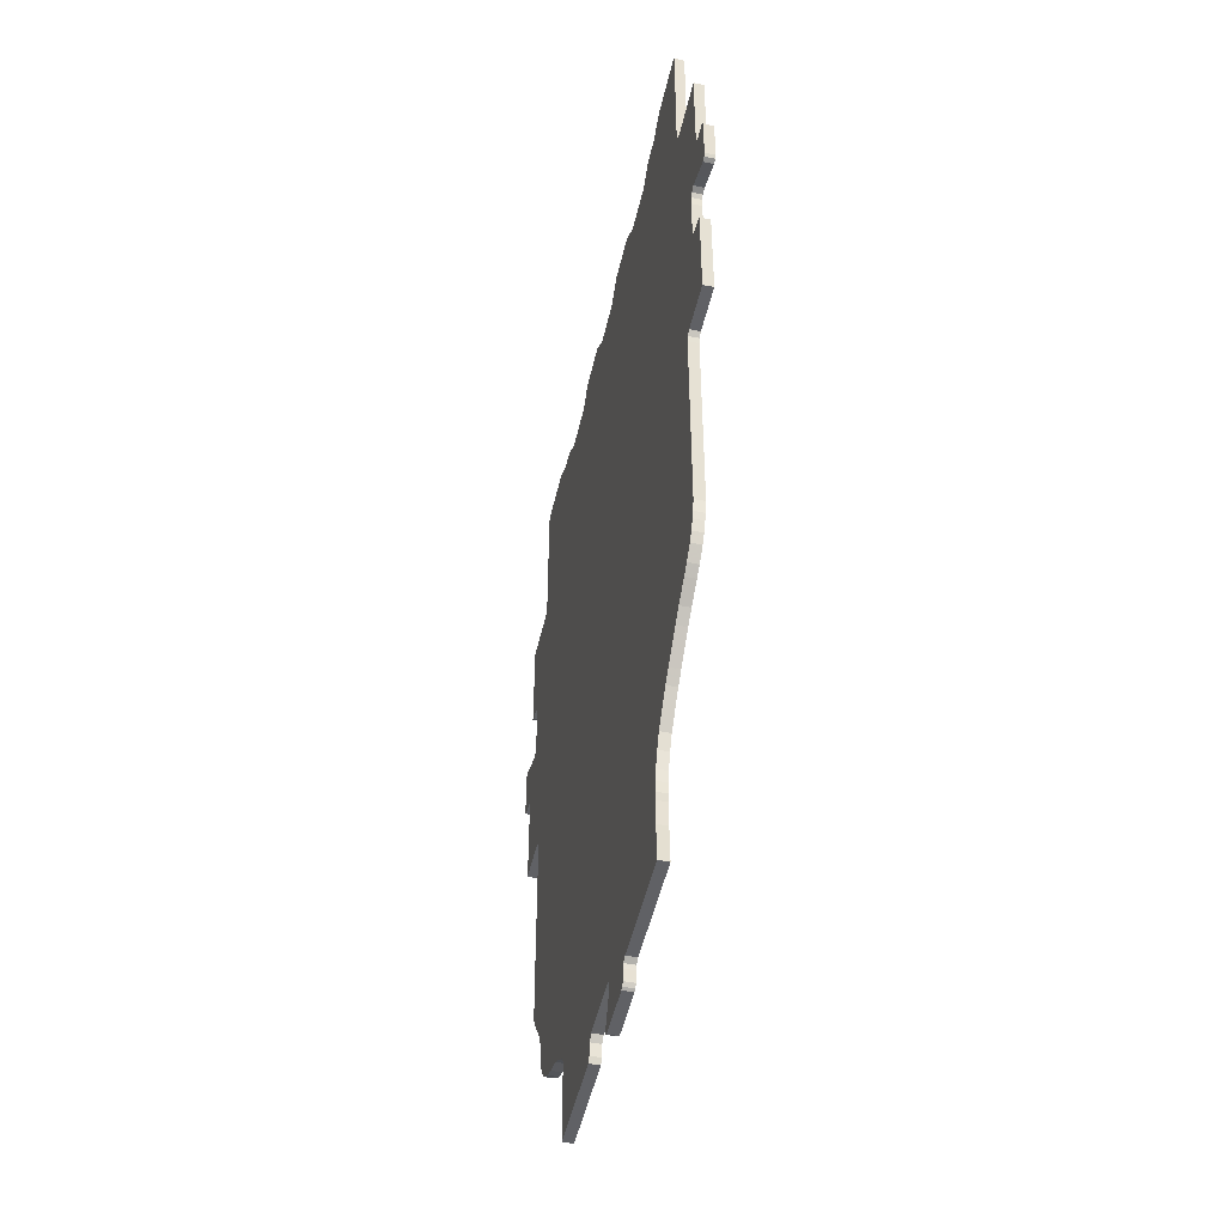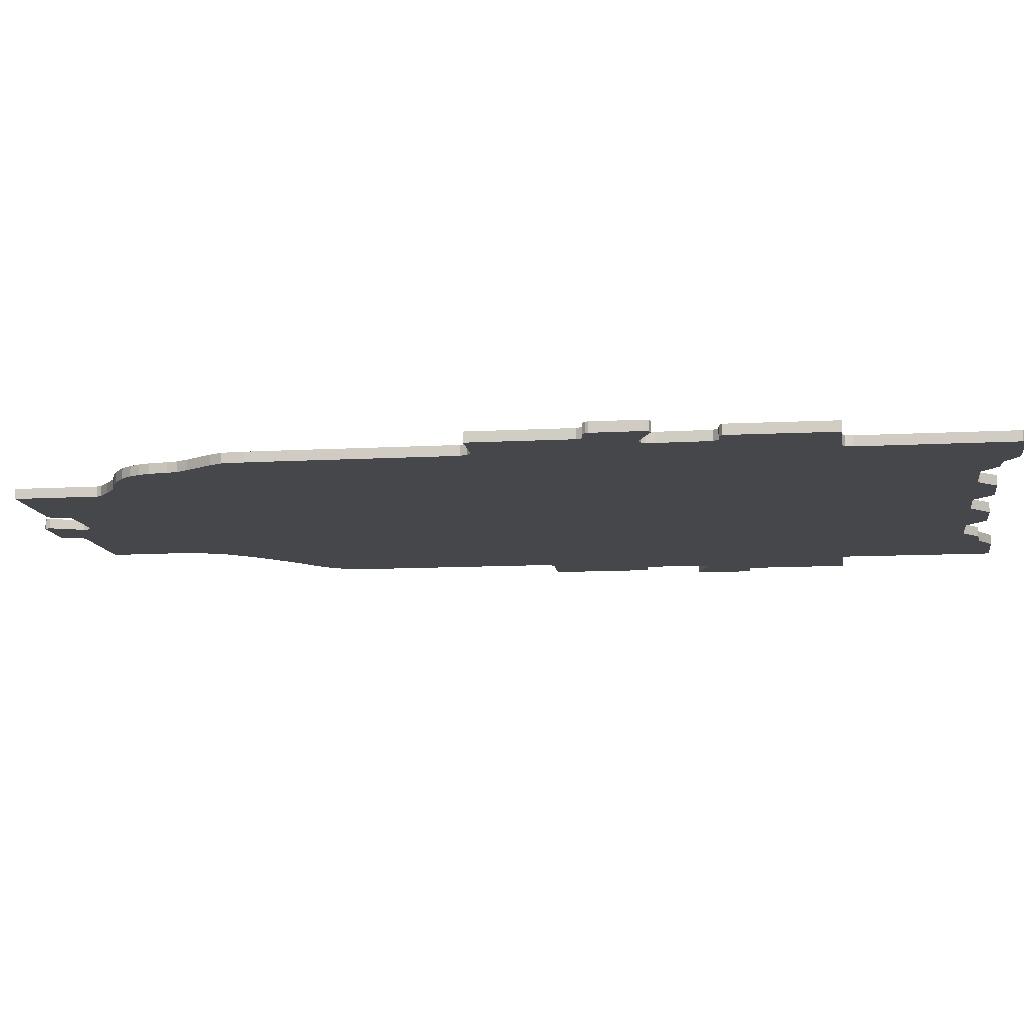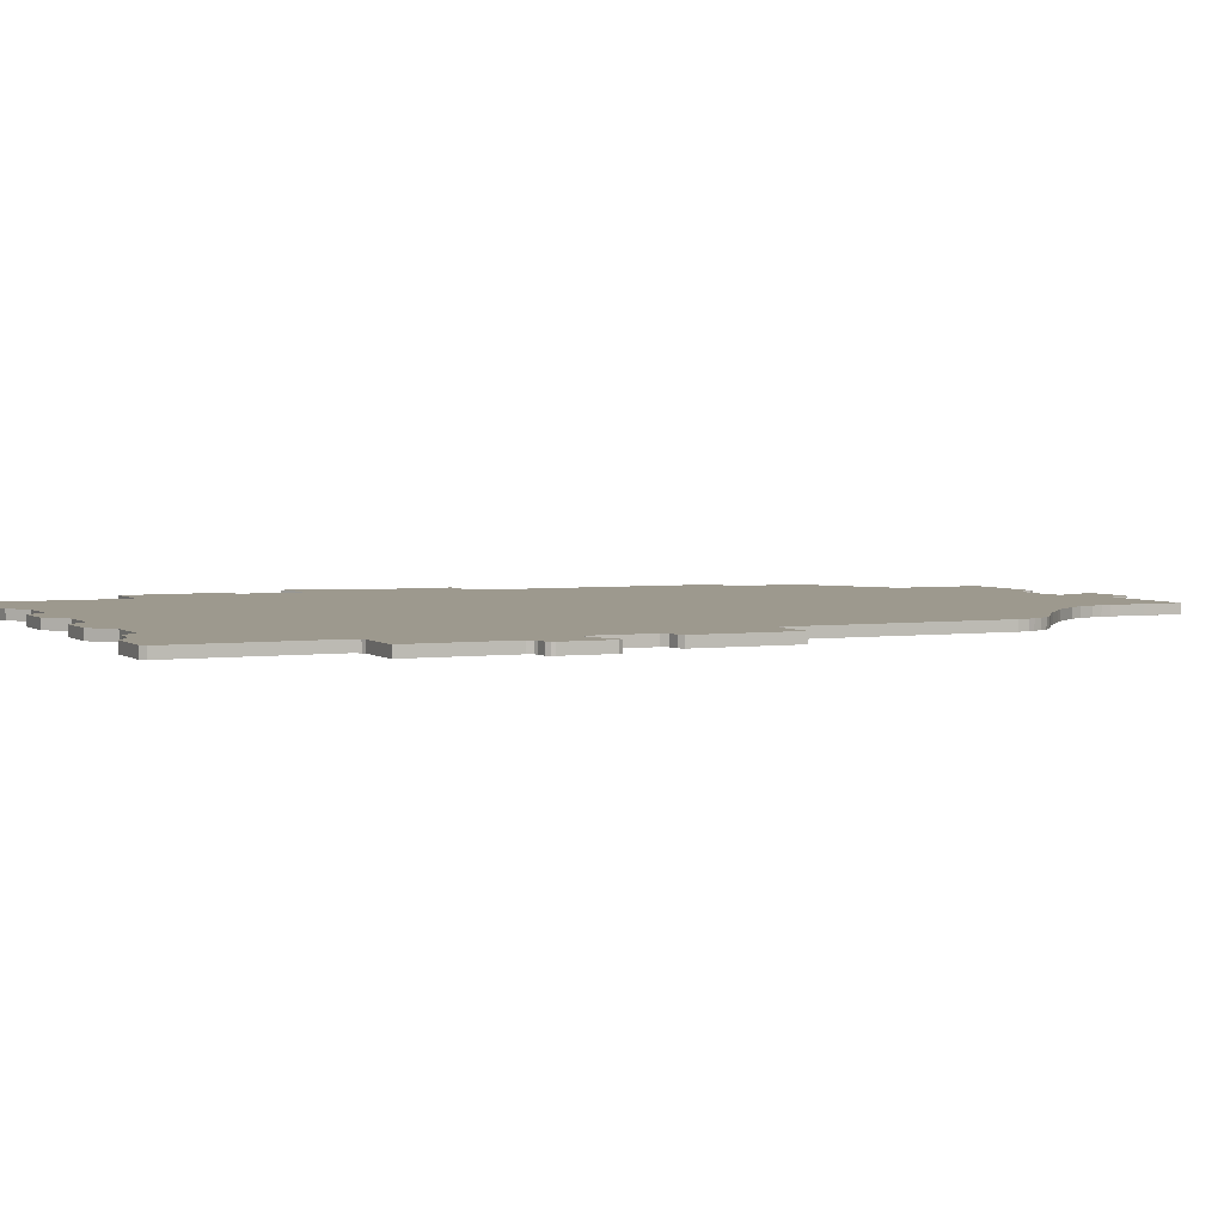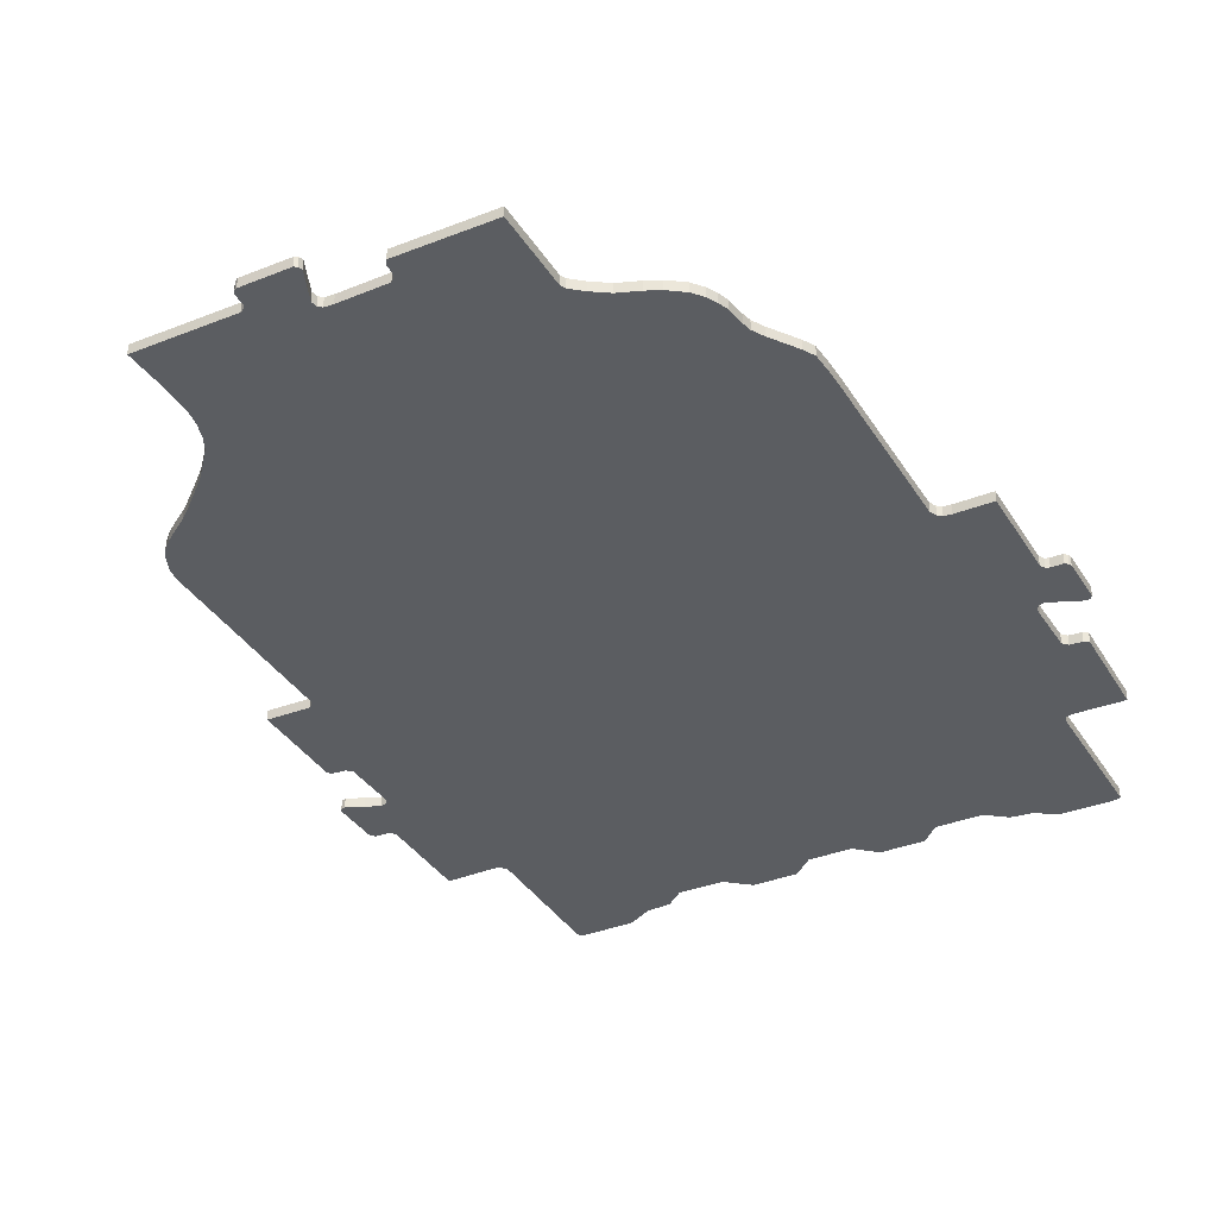
<metadata>
{"format":"obj","ext":"obj","renderer":"f3d","projection":"perspective","resolution":1024,"background":"white","views":[{"elev":-49.8,"azim":77.2,"up":"+Z"},{"elev":-10.8,"azim":-82.1,"up":"+Y"},{"elev":3.4,"azim":64.7,"up":"+Y"},{"elev":-35.4,"azim":-152.5,"up":"+Y"}]}
</metadata>
<code>
o Cube
v -0.5664 0.1048 -4.654
v -1.635 3.1e-05 -4.839
v -0.6101 3.1e-05 -4.84
v -0.5766 3.1e-05 -4.787
v -0.5664 3.1e-05 -4.654
v -1.635 0.1048 -4.839
v -0.6101 0.1048 -4.84
v -0.5766 0.1048 -4.787
v -0.5111 0.1048 -4.601
v -0.5111 3.1e-05 -4.601
v 0.01478 0.1048 -4.591
v 0.01478 3.1e-05 -4.591
v 0.1095 0.1048 -4.597
v 0.1095 3.1e-05 -4.597
v 0.146 0.1048 -4.63
v 0.146 3.1e-05 -4.63
v 0.1605 0.1048 -4.693
v 0.1605 3.1e-05 -4.693
v 0.09864 0.1048 -4.845
v 0.09864 3.1e-05 -4.845
v 0.02029 0.1048 -5.032
v 0.02029 3.1e-05 -5.032
v 0.03331 0.1048 -5.079
v 0.03331 3.1e-05 -5.079
v 0.06531 0.1048 -5.1
v 0.06531 3.1e-05 -5.1
v 0.584 0.1048 -5.095
v 0.584 3.1e-05 -5.095
v 0.6119 0.1048 -5.08
v 0.6119 3.1e-05 -5.08
v 0.6406 0.1048 -5.049
v 0.6406 3.1e-05 -5.049
v 0.6415 0.1048 -5.012
v 0.6415 3.1e-05 -5.012
v 0.6427 0.1048 -4.919
v 0.6427 3.1e-05 -4.919
v 0.6579 0.1048 -4.876
v 0.6579 3.1e-05 -4.876
v 0.7126 0.1048 -4.846
v 0.7126 3.1e-05 -4.846
v 1.791 0.1048 -4.84
v 1.791 3.1e-05 -4.84
v 3.538 0.1048 1.247
v 3.721 3.1e-05 0.1331
v 3.724 3.1e-05 1.203
v 3.671 3.1e-05 1.237
v 3.538 3.1e-05 1.247
v 3.721 0.1048 0.1331
v 3.724 0.1048 1.203
v 3.671 0.1048 1.237
v 3.485 0.1048 1.302
v 3.485 3.1e-05 1.302
v 3.475 0.1048 1.828
v 3.475 3.1e-05 1.828
v 3.481 0.1048 1.923
v 3.481 3.1e-05 1.923
v 3.514 0.1048 1.96
v 3.514 3.1e-05 1.96
v 3.577 0.1048 1.974
v 3.577 3.1e-05 1.974
v 3.729 0.1048 1.912
v 3.729 3.1e-05 1.912
v 3.915 0.1048 1.834
v 3.915 3.1e-05 1.834
v 3.962 0.1048 1.847
v 3.962 3.1e-05 1.847
v 3.983 0.1048 1.879
v 3.983 3.1e-05 1.879
v 3.979 0.1048 2.397
v 3.979 3.1e-05 2.397
v 3.964 0.1048 2.425
v 3.964 3.1e-05 2.425
v 3.933 0.1048 2.454
v 3.933 3.1e-05 2.454
v 3.896 0.1048 2.455
v 3.896 3.1e-05 2.455
v 3.803 0.1048 2.456
v 3.803 3.1e-05 2.456
v 3.76 0.1048 2.471
v 3.76 3.1e-05 2.471
v 3.73 0.1048 2.526
v 3.73 3.1e-05 2.526
v 3.731 0.1048 3.581
v 3.731 3.1e-05 3.581
v -3.452 0.1048 2.459
v -3.627 3.1e-05 3.575
v -3.637 3.1e-05 2.503
v -3.585 3.1e-05 2.469
v -3.452 3.1e-05 2.459
v -3.627 0.1048 3.575
v -3.637 0.1048 2.503
v -3.585 0.1048 2.469
v -3.399 0.1048 2.404
v -3.399 3.1e-05 2.404
v -3.388 0.1048 1.878
v -3.388 3.1e-05 1.878
v -3.395 0.1048 1.783
v -3.395 3.1e-05 1.783
v -3.428 0.1048 1.747
v -3.428 3.1e-05 1.747
v -3.49 0.1048 1.732
v -3.49 3.1e-05 1.732
v -3.643 0.1048 1.794
v -3.643 3.1e-05 1.794
v -3.829 0.1048 1.873
v -3.829 3.1e-05 1.873
v -3.876 0.1048 1.86
v -3.876 3.1e-05 1.86
v -3.897 0.1048 1.828
v -3.897 3.1e-05 1.828
v -3.892 0.1048 1.309
v -3.892 3.1e-05 1.309
v -3.877 0.1048 1.281
v -3.877 3.1e-05 1.281
v -3.846 0.1048 1.252
v -3.846 3.1e-05 1.252
v -3.81 0.1048 1.251
v -3.81 3.1e-05 1.251
v -3.716 0.1048 1.25
v -3.716 3.1e-05 1.25
v -3.674 0.1048 1.235
v -3.674 3.1e-05 1.235
v -3.643 0.1048 1.18
v -3.643 3.1e-05 1.18
v -3.642 0.1048 0.1339
v -3.642 3.1e-05 0.1339
v -3.072 3.1e-05 3.567
v -3.072 0.1048 3.567
v -3.008 3.1e-05 3.597
v -3.008 0.1048 3.597
v -2.991 3.1e-05 3.669
v -2.991 0.1048 3.669
v -2.995 3.1e-05 5.21
v -2.995 0.1048 5.21
v -2.946 3.1e-05 5.236
v -2.946 0.1048 5.236
v -2.78 3.1e-05 5.243
v -2.78 0.1048 5.243
v -2.34 3.1e-05 5.236
v -2.34 0.1048 5.236
v -2.122 3.1e-05 5.094
v -2.122 0.1048 5.094
v -1.887 3.1e-05 5.068
v -1.887 0.1048 5.068
v -1.667 3.1e-05 4.897
v -1.667 0.1048 4.897
v -1.171 3.1e-05 4.899
v -1.171 0.1048 4.899
v -1.13 3.1e-05 4.925
v -1.13 0.1048 4.925
v -0.9594 3.1e-05 5.102
v -0.9594 0.1048 5.102
v -0.4666 3.1e-05 5.106
v -0.4666 0.1048 5.106
v -0.2384 3.1e-05 4.901
v -0.2384 0.1048 4.901
v 0.2395 3.1e-05 4.902
v 0.2395 0.1048 4.902
v 0.471 3.1e-05 5.112
v 0.471 0.1048 5.112
v 0.9638 3.1e-05 5.114
v 0.9638 0.1048 5.114
v 1.223 3.1e-05 4.902
v 1.223 0.1048 4.902
v 1.716 3.1e-05 4.899
v 1.716 0.1048 4.899
v 1.921 3.1e-05 5.074
v 1.921 0.1048 5.074
v 2.181 3.1e-05 5.091
v 2.181 0.1048 5.091
v 2.454 3.1e-05 5.245
v 2.454 0.1048 5.245
v 3.041 3.1e-05 5.255
v 3.041 0.1048 5.255
v 3.086 3.1e-05 5.21
v 3.086 0.1048 5.21
v 3.072 3.1e-05 3.654
v 3.072 0.1048 3.654
v 3.12 3.1e-05 3.586
v 3.12 0.1048 3.586
v 3.167 3.1e-05 3.568
v 3.167 0.1048 3.568
v 3.249 3.1e-05 0.1429
v 3.249 0.1048 0.1429
v 3.205 3.1e-05 0.1032
v 3.205 0.1048 0.1032
v 3.185 3.1e-05 0.05523
v 3.185 0.1048 0.05523
v 3.183 3.1e-05 -2.156
v 3.183 0.1048 -2.156
v 3.16 3.1e-05 -2.28
v 3.16 0.1048 -2.28
v 3.134 3.1e-05 -2.346
v 3.134 0.1048 -2.346
v 3.089 3.1e-05 -2.445
v 3.089 0.1048 -2.445
v 3.034 3.1e-05 -2.532
v 3.034 0.1048 -2.532
v 2.922 3.1e-05 -2.641
v 2.922 0.1048 -2.641
v 2.828 3.1e-05 -2.711
v 2.828 0.1048 -2.711
v 2.638 3.1e-05 -2.843
v 2.638 0.1048 -2.843
v 2.517 3.1e-05 -2.944
v 2.517 0.1048 -2.944
v 2.265 3.1e-05 -3.17
v 2.265 0.1048 -3.17
v 2.161 3.1e-05 -3.268
v 2.161 0.1048 -3.268
v 1.922 3.1e-05 -3.55
v 1.922 0.1048 -3.55
v 1.855 3.1e-05 -3.692
v 1.855 0.1048 -3.692
v 1.801 3.1e-05 -3.854
v 1.801 0.1048 -3.854
v 1.78 3.1e-05 -3.97
v 1.78 0.1048 -3.97
v 1.768 3.1e-05 -4.077
v 1.768 0.1048 -4.077
v 1.774 3.1e-05 -4.177
v 1.774 0.1048 -4.177
v 1.772 3.1e-05 -4.437
v 1.772 0.1048 -4.437
v -1.642 3.1e-05 -3.969
v -1.642 0.1048 -3.969
v -1.669 3.1e-05 -3.918
v -1.669 0.1048 -3.918
v -1.796 3.1e-05 -3.813
v -1.796 0.1048 -3.813
v -1.969 3.1e-05 -3.701
v -1.969 0.1048 -3.701
v -2.182 3.1e-05 -3.622
v -2.182 0.1048 -3.622
v -2.327 3.1e-05 -3.555
v -2.327 0.1048 -3.555
v -2.491 3.1e-05 -3.439
v -2.491 0.1048 -3.439
v -2.581 3.1e-05 -3.33
v -2.581 0.1048 -3.33
v -2.637 3.1e-05 -3.223
v -2.637 0.1048 -3.223
v -2.675 3.1e-05 -3.119
v -2.675 0.1048 -3.119
v -2.702 3.1e-05 -2.922
v -2.702 0.1048 -2.922
v -2.725 3.1e-05 -2.82
v -2.725 0.1048 -2.82
v -2.797 3.1e-05 -2.696
v -2.797 0.1048 -2.696
v -2.988 3.1e-05 -2.418
v -2.988 0.1048 -2.418
v -3.054 3.1e-05 -2.298
v -3.054 0.1048 -2.298
v -3.069 3.1e-05 -2.069
v -3.069 0.1048 -2.069
v -3.073 3.1e-05 -1.858
v -3.073 0.1048 -1.858
v -3.082 3.1e-05 0.01673
v -3.082 0.1048 0.01673
v -3.115 3.1e-05 0.08752
v -3.115 0.1048 0.08752
v -3.161 3.1e-05 0.1243
v -3.161 0.1048 0.1243
v -3.242 3.1e-05 0.1339
v -3.242 0.1048 0.1339
f 1 9 10
f 8 1 5
f 2 6 7
f 7 8 4
f 9 11 12
f 11 13 14
f 13 15 16
f 15 17 18
f 17 19 20
f 19 21 22
f 21 23 24
f 23 25 26
f 25 27 28
f 27 29 30
f 29 31 32
f 31 33 34
f 33 35 36
f 35 37 38
f 37 39 40
f 39 41 42
f 43 51 52
f 50 43 47
f 44 48 49
f 49 50 46
f 51 53 54
f 53 55 56
f 55 57 58
f 57 59 60
f 59 61 62
f 61 63 64
f 63 65 66
f 65 67 68
f 67 69 70
f 69 71 72
f 71 73 74
f 73 75 76
f 75 77 78
f 77 79 80
f 79 81 82
f 81 83 84
f 85 93 94
f 92 85 89
f 86 90 91
f 91 92 88
f 93 95 96
f 95 97 98
f 97 99 100
f 99 101 102
f 101 103 104
f 103 105 106
f 105 107 108
f 107 109 110
f 109 111 112
f 111 113 114
f 113 115 116
f 115 117 118
f 117 119 120
f 119 121 122
f 121 123 124
f 123 125 126
f 86 127 128
f 128 127 129
f 130 129 131
f 132 131 133
f 133 135 136
f 136 135 137
f 138 137 139
f 139 141 142
f 141 143 144
f 143 145 146
f 146 145 147
f 147 149 150
f 150 149 151
f 152 151 153
f 153 155 156
f 155 157 158
f 158 157 159
f 159 161 162
f 161 163 164
f 163 165 166
f 166 165 167
f 167 169 170
f 170 169 171
f 171 173 174
f 173 175 176
f 175 177 178
f 177 179 180
f 179 181 182
f 182 181 84
f 44 183 184
f 183 185 186
f 185 187 188
f 188 187 189
f 190 189 191
f 192 191 193
f 194 193 195
f 196 195 197
f 198 197 199
f 200 199 201
f 202 201 203
f 203 205 206
f 205 207 208
f 207 209 210
f 209 211 212
f 211 213 214
f 214 213 215
f 215 217 218
f 217 219 220
f 220 219 221
f 222 221 223
f 224 223 42
f 2 225 226
f 226 225 227
f 227 229 230
f 229 231 232
f 232 231 233
f 234 233 235
f 236 235 237
f 238 237 239
f 240 239 241
f 242 241 243
f 243 245 246
f 245 247 248
f 248 247 249
f 249 251 252
f 251 253 254
f 254 253 255
f 255 257 258
f 257 259 260
f 259 261 262
f 261 263 264
f 263 265 266
f 266 265 126
f 260 262 97
f 261 259 98
f 5 1 10
f 4 8 5
f 3 2 7
f 3 7 4
f 10 9 12
f 12 11 14
f 14 13 16
f 16 15 18
f 18 17 20
f 20 19 22
f 22 21 24
f 24 23 26
f 26 25 28
f 28 27 30
f 30 29 32
f 32 31 34
f 34 33 36
f 36 35 38
f 38 37 40
f 40 39 42
f 47 43 52
f 46 50 47
f 45 44 49
f 45 49 46
f 52 51 54
f 54 53 56
f 56 55 58
f 58 57 60
f 60 59 62
f 62 61 64
f 64 63 66
f 66 65 68
f 68 67 70
f 70 69 72
f 72 71 74
f 74 73 76
f 76 75 78
f 78 77 80
f 80 79 82
f 82 81 84
f 89 85 94
f 88 92 89
f 87 86 91
f 87 91 88
f 94 93 96
f 96 95 98
f 98 97 100
f 100 99 102
f 102 101 104
f 104 103 106
f 106 105 108
f 108 107 110
f 110 109 112
f 112 111 114
f 114 113 116
f 116 115 118
f 118 117 120
f 120 119 122
f 122 121 124
f 124 123 126
f 90 86 128
f 130 128 129
f 132 130 131
f 134 132 133
f 134 133 136
f 138 136 137
f 140 138 139
f 140 139 142
f 142 141 144
f 144 143 146
f 148 146 147
f 148 147 150
f 152 150 151
f 154 152 153
f 154 153 156
f 156 155 158
f 160 158 159
f 160 159 162
f 162 161 164
f 164 163 166
f 168 166 167
f 168 167 170
f 172 170 171
f 172 171 174
f 174 173 176
f 176 175 178
f 178 177 180
f 180 179 182
f 83 182 84
f 48 44 184
f 184 183 186
f 186 185 188
f 190 188 189
f 192 190 191
f 194 192 193
f 196 194 195
f 198 196 197
f 200 198 199
f 202 200 201
f 204 202 203
f 204 203 206
f 206 205 208
f 208 207 210
f 210 209 212
f 212 211 214
f 216 214 215
f 216 215 218
f 218 217 220
f 222 220 221
f 224 222 223
f 41 224 42
f 6 2 226
f 228 226 227
f 228 227 230
f 230 229 232
f 234 232 233
f 236 234 235
f 238 236 237
f 240 238 239
f 242 240 241
f 244 242 243
f 244 243 246
f 246 245 248
f 250 248 249
f 250 249 252
f 252 251 254
f 256 254 255
f 256 255 258
f 258 257 260
f 260 259 262
f 262 261 264
f 264 263 266
f 125 266 126
f 1 8 7
f 226 1 6
f 236 246 234
f 236 238 240
f 244 236 242
f 254 256 252
f 258 250 256
f 266 125 123
f 75 73 71
f 111 117 113
f 156 148 150
f 103 109 105
f 85 92 91
f 128 85 90
f 136 138 134
f 140 142 138
f 142 144 146
f 150 152 154
f 158 160 162
f 166 168 170
f 174 176 172
f 178 170 176
f 182 83 81
f 33 31 29
f 69 75 71
f 25 23 21
f 61 67 63
f 43 50 49
f 184 43 48
f 192 194 190
f 186 188 260
f 196 198 200
f 202 204 190
f 224 39 222
f 224 41 39
f 158 53 51
f 27 33 29
f 109 107 105
f 19 25 21
f 117 115 113
f 97 264 123
f 246 236 244
f 256 250 252
f 264 266 123
f 27 35 33
f 19 27 25
f 13 214 216
f 1 7 6
f 154 156 150
f 158 162 164
f 258 260 210
f 180 182 81
f 176 170 172
f 67 65 63
f 97 262 264
f 194 200 190
f 158 186 260
f 246 232 234
f 69 77 75
f 61 69 67
f 9 1 226
f 138 132 134
f 248 250 258
f 99 97 123
f 119 111 103
f 93 85 128
f 132 142 146
f 85 91 90
f 164 55 158
f 130 132 148
f 57 55 81
f 77 69 61
f 51 43 184
f 204 188 190
f 218 220 39
f 35 27 19
f 226 228 9
f 246 248 232
f 13 218 39
f 103 101 119
f 128 130 93
f 142 132 138
f 156 130 148
f 55 180 81
f 99 123 121
f 61 59 77
f 184 186 51
f 188 204 206
f 15 13 39
f 19 17 35
f 194 196 200
f 43 49 48
f 210 230 258
f 230 248 258
f 95 130 156
f 200 202 190
f 178 166 170
f 79 57 81
f 17 37 35
f 132 146 148
f 188 206 208
f 260 188 208
f 101 121 119
f 11 228 212
f 39 220 222
f 28 20 26
f 130 95 93
f 97 156 158
f 59 57 79
f 186 158 51
f 210 260 208
f 178 180 55
f 111 119 117
f 228 230 212
f 101 99 121
f 97 95 156
f 212 214 13
f 37 17 15
f 210 212 230
f 39 37 15
f 103 111 109
f 13 216 218
f 158 55 53
f 55 164 178
f 97 158 260
f 236 240 242
f 228 11 9
f 164 166 178
f 13 11 212
f 59 79 77
f 248 230 232
f 24 26 22
f 32 34 30
f 36 28 34
f 40 42 223
f 219 40 221
f 195 193 199
f 199 197 195
f 259 185 157
f 205 203 187
f 45 47 44
f 45 46 47
f 66 68 64
f 70 62 68
f 74 76 72
f 78 70 76
f 82 84 181
f 47 52 183
f 169 175 171
f 169 167 165
f 159 157 161
f 151 149 153
f 145 143 141
f 141 139 137
f 137 135 133
f 87 89 86
f 87 88 89
f 108 110 106
f 112 104 110
f 116 118 114
f 120 112 118
f 124 126 265
f 255 249 257
f 255 253 251
f 241 235 243
f 237 235 239
f 233 245 235
f 3 5 2
f 3 4 5
f 110 104 106
f 155 96 98
f 98 124 263
f 193 191 189
f 209 259 257
f 147 145 131
f 26 20 22
f 68 62 64
f 82 181 179
f 52 157 185
f 80 58 60
f 89 127 86
f 137 131 141
f 137 133 131
f 201 199 189
f 227 12 211
f 122 100 102
f 124 265 263
f 251 249 255
f 247 245 231
f 56 177 163
f 34 28 30
f 219 217 40
f 100 122 124
f 38 16 18
f 203 189 187
f 179 56 82
f 177 169 165
f 157 56 163
f 155 149 147
f 129 155 147
f 175 173 171
f 54 56 157
f 261 98 263
f 157 163 161
f 247 229 257
f 5 225 2
f 36 20 28
f 40 217 14
f 52 185 183
f 235 241 239
f 78 62 70
f 177 56 179
f 76 70 72
f 199 193 189
f 129 147 131
f 129 127 94
f 120 104 112
f 127 89 94
f 47 183 44
f 227 225 10
f 36 18 20
f 215 14 217
f 207 205 187
f 225 5 10
f 78 60 62
f 157 155 98
f 177 165 163
f 129 94 96
f 120 102 104
f 231 229 247
f 227 10 12
f 36 38 18
f 213 14 215
f 187 259 207
f 54 157 52
f 78 80 60
f 235 245 243
f 155 129 96
f 120 122 102
f 211 209 229
f 229 209 257
f 38 40 16
f 211 14 213
f 187 185 259
f 257 249 247
f 40 14 16
f 259 209 207
f 58 80 82
f 229 227 211
f 203 201 189
f 40 223 221
f 131 145 141
f 98 100 124
f 149 155 153
f 12 14 211
f 56 58 82
f 245 233 231
f 118 112 114
f 259 157 98
f 169 177 175

</code>
